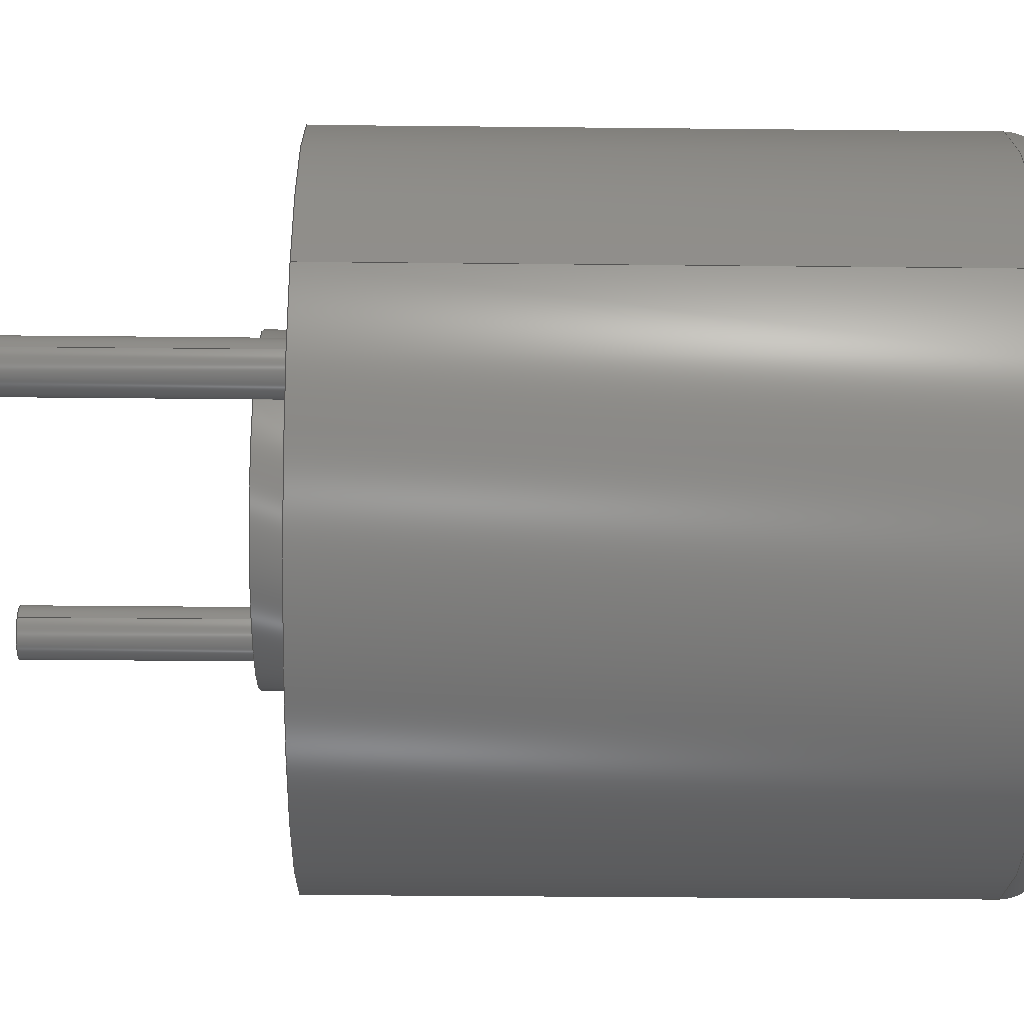
<metadata>
{"format":"step","ext":"stp","renderer":"f3d","projection":"perspective","resolution":1024,"background":"white","views":[{"elev":-35.2,"azim":-90.8,"up":"+Y"}]}
</metadata>
<code>
ISO-10303-21;
DATA;
#1=(NAMED_UNIT(*)PLANE_ANGLE_UNIT()SI_UNIT($,.RADIAN.));
#2=DIMENSIONAL_EXPONENTS(0,0,0,0,0,0,0);
#3=PLANE_ANGLE_MEASURE_WITH_UNIT(PLANE_ANGLE_MEASURE(0.01745),#1);
#4=(CONVERSION_BASED_UNIT('DEGREE',#3)NAMED_UNIT(#2)PLANE_ANGLE_UNIT());
#5=(NAMED_UNIT(*)SI_UNIT($,.STERADIAN.)SOLID_ANGLE_UNIT());
#6=(LENGTH_UNIT()NAMED_UNIT(*)SI_UNIT(.MILLI.,.METRE.));
#7=UNCERTAINTY_MEASURE_WITH_UNIT(LENGTH_MEASURE(1e-06),#6,'DISTANCE_ACCURACY_VALUE','');
#8=(GEOMETRIC_REPRESENTATION_CONTEXT(3)GLOBAL_UNCERTAINTY_ASSIGNED_CONTEXT((#7))GLOBAL_UNIT_ASSIGNED_CONTEXT((#4,#5,#6))REPRESENTATION_CONTEXT('','3D'));
#9=APPLICATION_CONTEXT('automotive design');
#10=APPLICATION_PROTOCOL_DEFINITION('INTERNATIONAL_STANDARD','automotive_design',1998,#9);
#11=PRODUCT_CONTEXT('3D Mechanical Parts',#9,'mechanical');
#12=PRODUCT('Product','Product','',(#11));
#13=PRODUCT_RELATED_PRODUCT_CATEGORY('part',$,(#12));
#14=PRODUCT_CATEGORY('part',$);
#15=PERSON('1','Design','Joe',$,$,$);
#16=ORGANIZATION($,'None','None');
#17=PERSON_AND_ORGANIZATION(#15,#16);
#18=PERSON_AND_ORGANIZATION_ROLE('design_owner');
#19=APPLIED_PERSON_AND_ORGANIZATION_ASSIGNMENT(#17,#18,(#12));
#20=PRODUCT_DEFINITION_FORMATION_WITH_SPECIFIED_SOURCE('None','',#12,.BOUGHT.);
#21=PERSON('2','Creator','Joe',$,$,$);
#22=ORGANIZATION($,'None','None');
#23=PERSON_AND_ORGANIZATION(#21,#22);
#24=PERSON_AND_ORGANIZATION_ROLE('creator');
#25=APPLIED_PERSON_AND_ORGANIZATION_ASSIGNMENT(#23,#24,(#20));
#26=PERSON('3','Supplier','Joe',$,$,$);
#27=ORGANIZATION($,'None','None');
#28=PERSON_AND_ORGANIZATION(#26,#27);
#29=PERSON_AND_ORGANIZATION_ROLE('design_supplier');
#30=APPLIED_PERSON_AND_ORGANIZATION_ASSIGNMENT(#28,#29,(#20));
#31=PRODUCT_DEFINITION_CONTEXT('part definition',#9,'design');
#32=PRODUCT_DEFINITION('None','',#20,#31);
#33=PERSON('4','Creator','Joe',$,$,$);
#34=ORGANIZATION($,'None','None');
#35=PERSON_AND_ORGANIZATION(#33,#34);
#36=PERSON_AND_ORGANIZATION_ROLE('creator');
#37=APPLIED_PERSON_AND_ORGANIZATION_ASSIGNMENT(#35,#36,(#32));
#38=CARTESIAN_POINT('NONE',(0,0,0));
#39=DIRECTION('NONE',(0,0,1));
#40=DIRECTION('NONE',(1,0,0));
#41=AXIS2_PLACEMENT_3D('NONE',#38,#39,#40);
#42=SHAPE_REPRESENTATION('SR1',(#41),#8);
#43=PRODUCT_DEFINITION_SHAPE('PDS1','Test Part',#32);
#44=SHAPE_DEFINITION_REPRESENTATION(#43,#42);
#45=CARTESIAN_POINT('',(2.54,0,4.9));
#46=DIRECTION('',(0,0,-1));
#47=DIRECTION('',(1,0,0));
#48=AXIS2_PLACEMENT_3D('',#45,#46,#47);
#49=CYLINDRICAL_SURFACE('',#48,0.32);
#50=CARTESIAN_POINT('',(2.86,0,1.4));
#51=VERTEX_POINT('',#50);
#52=CARTESIAN_POINT('',(2.86,0,4.9));
#53=VERTEX_POINT('',#52);
#54=CARTESIAN_POINT('',(2.86,0,1.4));
#55=DIRECTION('',(0,0,1));
#56=VECTOR('',#55,3.5);
#57=LINE('',#54,#56);
#58=EDGE_CURVE('',#51,#53,#57,.T.);
#59=ORIENTED_EDGE('',*,*,#58,.F.);
#60=CARTESIAN_POINT('',(2.22,3.919e-17,1.4));
#61=VERTEX_POINT('',#60);
#62=CARTESIAN_POINT('',(2.54,0,1.4));
#63=DIRECTION('',(0,0,1));
#64=DIRECTION('',(1,0,0));
#65=AXIS2_PLACEMENT_3D('',#62,#63,#64);
#66=CIRCLE('',#65,0.32);
#67=EDGE_CURVE('',#51,#61,#66,.T.);
#68=ORIENTED_EDGE('',*,*,#67,.T.);
#69=CARTESIAN_POINT('',(2.22,3.919e-17,4.9));
#70=VERTEX_POINT('',#69);
#71=CARTESIAN_POINT('',(2.22,3.919e-17,1.4));
#72=DIRECTION('',(0,0,1));
#73=VECTOR('',#72,3.5);
#74=LINE('',#71,#73);
#75=EDGE_CURVE('',#61,#70,#74,.T.);
#76=ORIENTED_EDGE('',*,*,#75,.T.);
#77=CARTESIAN_POINT('',(2.54,0,4.9));
#78=DIRECTION('',(0,0,1));
#79=DIRECTION('',(1,0,0));
#80=AXIS2_PLACEMENT_3D('',#77,#78,#79);
#81=CIRCLE('',#80,0.32);
#82=EDGE_CURVE('',#53,#70,#81,.T.);
#83=ORIENTED_EDGE('',*,*,#82,.F.);
#84=EDGE_LOOP('',(#59,#68,#76,#83));
#85=FACE_OUTER_BOUND('',#84,.T.);
#86=ADVANCED_FACE('',(#85),#49,.T.);
#87=CARTESIAN_POINT('',(2.54,0,4.9));
#88=DIRECTION('',(0,0,-1));
#89=DIRECTION('',(1,0,0));
#90=AXIS2_PLACEMENT_3D('',#87,#88,#89);
#91=CYLINDRICAL_SURFACE('',#90,0.32);
#92=ORIENTED_EDGE('',*,*,#58,.T.);
#93=CARTESIAN_POINT('',(2.54,0,4.9));
#94=DIRECTION('',(0,0,1));
#95=DIRECTION('',(1,0,0));
#96=AXIS2_PLACEMENT_3D('',#93,#94,#95);
#97=CIRCLE('',#96,0.32);
#98=EDGE_CURVE('',#70,#53,#97,.T.);
#99=ORIENTED_EDGE('',*,*,#98,.F.);
#100=ORIENTED_EDGE('',*,*,#75,.F.);
#101=CARTESIAN_POINT('',(2.54,0,1.4));
#102=DIRECTION('',(0,0,1));
#103=DIRECTION('',(1,0,0));
#104=AXIS2_PLACEMENT_3D('',#101,#102,#103);
#105=CIRCLE('',#104,0.32);
#106=EDGE_CURVE('',#61,#51,#105,.T.);
#107=ORIENTED_EDGE('',*,*,#106,.T.);
#108=EDGE_LOOP('',(#92,#99,#100,#107));
#109=FACE_OUTER_BOUND('',#108,.T.);
#110=ADVANCED_FACE('',(#109),#91,.T.);
#111=CARTESIAN_POINT('',(2.54,0,1.4));
#112=DIRECTION('',(0,0,1));
#113=DIRECTION('',(1,0,0));
#114=AXIS2_PLACEMENT_3D('',#111,#112,#113);
#115=PLANE('',#114);
#116=ORIENTED_EDGE('',*,*,#67,.F.);
#117=ORIENTED_EDGE('',*,*,#106,.F.);
#118=EDGE_LOOP('',(#116,#117));
#119=FACE_OUTER_BOUND('',#118,.T.);
#120=ADVANCED_FACE('',(#119),#115,.F.);
#121=CARTESIAN_POINT('',(2.54,0,4.9));
#122=DIRECTION('',(0,0,1));
#123=DIRECTION('',(1,0,0));
#124=AXIS2_PLACEMENT_3D('',#121,#122,#123);
#125=PLANE('',#124);
#126=ORIENTED_EDGE('',*,*,#82,.T.);
#127=ORIENTED_EDGE('',*,*,#98,.T.);
#128=EDGE_LOOP('',(#126,#127));
#129=FACE_OUTER_BOUND('',#128,.T.);
#130=ADVANCED_FACE('',(#129),#125,.T.);
#131=CLOSED_SHELL('',(#86,#110,#120,#130));
#132=MANIFOLD_SOLID_BREP('1C9C',#131);
#133=COLOUR_RGB('254',0.866,0.866,0.866);
#134=SURFACE_STYLE_USAGE(.BOTH.,#135);
#135=SURFACE_SIDE_STYLE('NONE',(#136));
#136=SURFACE_STYLE_FILL_AREA(#137);
#137=FILL_AREA_STYLE('NONE',(#138));
#138=FILL_AREA_STYLE_COLOUR('NONE',#133);
#139=PRESENTATION_STYLE_ASSIGNMENT((#134));
#140=STYLED_ITEM('NONE',(#139),#132);
#141=MECHANICAL_DESIGN_GEOMETRIC_PRESENTATION_REPRESENTATION('NONE',(#140,#231,#327,#468),#8);
#142=PRESENTATION_LAYER_ASSIGNMENT('3D','None',(#132,#230,#319,#467));
#143=CARTESIAN_POINT('',(-2.54,0,4.9));
#144=DIRECTION('',(0,0,-1));
#145=DIRECTION('',(1,0,0));
#146=AXIS2_PLACEMENT_3D('',#143,#144,#145);
#147=CYLINDRICAL_SURFACE('',#146,0.32);
#148=CARTESIAN_POINT('',(-2.22,0,1.4));
#149=VERTEX_POINT('',#148);
#150=CARTESIAN_POINT('',(-2.22,0,4.9));
#151=VERTEX_POINT('',#150);
#152=CARTESIAN_POINT('',(-2.22,0,1.4));
#153=DIRECTION('',(0,0,1));
#154=VECTOR('',#153,3.5);
#155=LINE('',#152,#154);
#156=EDGE_CURVE('',#149,#151,#155,.T.);
#157=ORIENTED_EDGE('',*,*,#156,.F.);
#158=CARTESIAN_POINT('',(-2.86,3.919e-17,1.4));
#159=VERTEX_POINT('',#158);
#160=CARTESIAN_POINT('',(-2.54,0,1.4));
#161=DIRECTION('',(0,0,1));
#162=DIRECTION('',(1,0,0));
#163=AXIS2_PLACEMENT_3D('',#160,#161,#162);
#164=CIRCLE('',#163,0.32);
#165=EDGE_CURVE('',#149,#159,#164,.T.);
#166=ORIENTED_EDGE('',*,*,#165,.T.);
#167=CARTESIAN_POINT('',(-2.86,3.919e-17,4.9));
#168=VERTEX_POINT('',#167);
#169=CARTESIAN_POINT('',(-2.86,3.919e-17,1.4));
#170=DIRECTION('',(0,0,1));
#171=VECTOR('',#170,3.5);
#172=LINE('',#169,#171);
#173=EDGE_CURVE('',#159,#168,#172,.T.);
#174=ORIENTED_EDGE('',*,*,#173,.T.);
#175=CARTESIAN_POINT('',(-2.54,0,4.9));
#176=DIRECTION('',(0,0,1));
#177=DIRECTION('',(1,0,0));
#178=AXIS2_PLACEMENT_3D('',#175,#176,#177);
#179=CIRCLE('',#178,0.32);
#180=EDGE_CURVE('',#151,#168,#179,.T.);
#181=ORIENTED_EDGE('',*,*,#180,.F.);
#182=EDGE_LOOP('',(#157,#166,#174,#181));
#183=FACE_OUTER_BOUND('',#182,.T.);
#184=ADVANCED_FACE('',(#183),#147,.T.);
#185=CARTESIAN_POINT('',(-2.54,0,4.9));
#186=DIRECTION('',(0,0,-1));
#187=DIRECTION('',(1,0,0));
#188=AXIS2_PLACEMENT_3D('',#185,#186,#187);
#189=CYLINDRICAL_SURFACE('',#188,0.32);
#190=ORIENTED_EDGE('',*,*,#156,.T.);
#191=CARTESIAN_POINT('',(-2.54,0,4.9));
#192=DIRECTION('',(0,0,1));
#193=DIRECTION('',(1,0,0));
#194=AXIS2_PLACEMENT_3D('',#191,#192,#193);
#195=CIRCLE('',#194,0.32);
#196=EDGE_CURVE('',#168,#151,#195,.T.);
#197=ORIENTED_EDGE('',*,*,#196,.F.);
#198=ORIENTED_EDGE('',*,*,#173,.F.);
#199=CARTESIAN_POINT('',(-2.54,0,1.4));
#200=DIRECTION('',(0,0,1));
#201=DIRECTION('',(1,0,0));
#202=AXIS2_PLACEMENT_3D('',#199,#200,#201);
#203=CIRCLE('',#202,0.32);
#204=EDGE_CURVE('',#159,#149,#203,.T.);
#205=ORIENTED_EDGE('',*,*,#204,.T.);
#206=EDGE_LOOP('',(#190,#197,#198,#205));
#207=FACE_OUTER_BOUND('',#206,.T.);
#208=ADVANCED_FACE('',(#207),#189,.T.);
#209=CARTESIAN_POINT('',(-2.54,0,1.4));
#210=DIRECTION('',(0,0,1));
#211=DIRECTION('',(1,0,0));
#212=AXIS2_PLACEMENT_3D('',#209,#210,#211);
#213=PLANE('',#212);
#214=ORIENTED_EDGE('',*,*,#165,.F.);
#215=ORIENTED_EDGE('',*,*,#204,.F.);
#216=EDGE_LOOP('',(#214,#215));
#217=FACE_OUTER_BOUND('',#216,.T.);
#218=ADVANCED_FACE('',(#217),#213,.F.);
#219=CARTESIAN_POINT('',(-2.54,0,4.9));
#220=DIRECTION('',(0,0,1));
#221=DIRECTION('',(1,0,0));
#222=AXIS2_PLACEMENT_3D('',#219,#220,#221);
#223=PLANE('',#222);
#224=ORIENTED_EDGE('',*,*,#180,.T.);
#225=ORIENTED_EDGE('',*,*,#196,.T.);
#226=EDGE_LOOP('',(#224,#225));
#227=FACE_OUTER_BOUND('',#226,.T.);
#228=ADVANCED_FACE('',(#227),#223,.T.);
#229=CLOSED_SHELL('',(#184,#208,#218,#228));
#230=MANIFOLD_SOLID_BREP('1C98',#229);
#231=STYLED_ITEM('NONE',(#139),#230);
#232=CARTESIAN_POINT('',(0,0,4.9));
#233=DIRECTION('',(0,0,-1));
#234=DIRECTION('',(1,0,0));
#235=AXIS2_PLACEMENT_3D('',#232,#233,#234);
#236=CYLINDRICAL_SURFACE('',#235,2);
#237=CARTESIAN_POINT('',(2,0,4.4));
#238=VERTEX_POINT('',#237);
#239=CARTESIAN_POINT('',(2,0,4.9));
#240=VERTEX_POINT('',#239);
#241=CARTESIAN_POINT('',(2,0,4.4));
#242=DIRECTION('',(0,0,1));
#243=VECTOR('',#242,0.5);
#244=LINE('',#241,#243);
#245=EDGE_CURVE('',#238,#240,#244,.T.);
#246=ORIENTED_EDGE('',*,*,#245,.F.);
#247=CARTESIAN_POINT('',(-2,2.449e-16,4.4));
#248=VERTEX_POINT('',#247);
#249=CARTESIAN_POINT('',(0,0,4.4));
#250=DIRECTION('',(0,0,1));
#251=DIRECTION('',(1,0,0));
#252=AXIS2_PLACEMENT_3D('',#249,#250,#251);
#253=CIRCLE('',#252,2);
#254=EDGE_CURVE('',#238,#248,#253,.T.);
#255=ORIENTED_EDGE('',*,*,#254,.T.);
#256=CARTESIAN_POINT('',(-2,2.449e-16,4.9));
#257=VERTEX_POINT('',#256);
#258=CARTESIAN_POINT('',(-2,2.449e-16,4.4));
#259=DIRECTION('',(0,0,1));
#260=VECTOR('',#259,0.5);
#261=LINE('',#258,#260);
#262=EDGE_CURVE('',#248,#257,#261,.T.);
#263=ORIENTED_EDGE('',*,*,#262,.T.);
#264=CARTESIAN_POINT('',(0,0,4.9));
#265=DIRECTION('',(0,0,1));
#266=DIRECTION('',(1,0,0));
#267=AXIS2_PLACEMENT_3D('',#264,#265,#266);
#268=CIRCLE('',#267,2);
#269=EDGE_CURVE('',#240,#257,#268,.T.);
#270=ORIENTED_EDGE('',*,*,#269,.F.);
#271=EDGE_LOOP('',(#246,#255,#263,#270));
#272=FACE_OUTER_BOUND('',#271,.T.);
#273=ADVANCED_FACE('',(#272),#236,.T.);
#274=CARTESIAN_POINT('',(0,0,4.9));
#275=DIRECTION('',(0,0,-1));
#276=DIRECTION('',(1,0,0));
#277=AXIS2_PLACEMENT_3D('',#274,#275,#276);
#278=CYLINDRICAL_SURFACE('',#277,2);
#279=ORIENTED_EDGE('',*,*,#245,.T.);
#280=CARTESIAN_POINT('',(0,0,4.9));
#281=DIRECTION('',(0,0,1));
#282=DIRECTION('',(1,0,0));
#283=AXIS2_PLACEMENT_3D('',#280,#281,#282);
#284=CIRCLE('',#283,2);
#285=EDGE_CURVE('',#257,#240,#284,.T.);
#286=ORIENTED_EDGE('',*,*,#285,.F.);
#287=ORIENTED_EDGE('',*,*,#262,.F.);
#288=CARTESIAN_POINT('',(0,0,4.4));
#289=DIRECTION('',(0,0,1));
#290=DIRECTION('',(1,0,0));
#291=AXIS2_PLACEMENT_3D('',#288,#289,#290);
#292=CIRCLE('',#291,2);
#293=EDGE_CURVE('',#248,#238,#292,.T.);
#294=ORIENTED_EDGE('',*,*,#293,.T.);
#295=EDGE_LOOP('',(#279,#286,#287,#294));
#296=FACE_OUTER_BOUND('',#295,.T.);
#297=ADVANCED_FACE('',(#296),#278,.T.);
#298=CARTESIAN_POINT('',(0,0,4.4));
#299=DIRECTION('',(0,0,1));
#300=DIRECTION('',(1,0,0));
#301=AXIS2_PLACEMENT_3D('',#298,#299,#300);
#302=PLANE('',#301);
#303=ORIENTED_EDGE('',*,*,#254,.F.);
#304=ORIENTED_EDGE('',*,*,#293,.F.);
#305=EDGE_LOOP('',(#303,#304));
#306=FACE_OUTER_BOUND('',#305,.T.);
#307=ADVANCED_FACE('',(#306),#302,.F.);
#308=CARTESIAN_POINT('',(0,0,4.9));
#309=DIRECTION('',(0,0,1));
#310=DIRECTION('',(1,0,0));
#311=AXIS2_PLACEMENT_3D('',#308,#309,#310);
#312=PLANE('',#311);
#313=ORIENTED_EDGE('',*,*,#269,.T.);
#314=ORIENTED_EDGE('',*,*,#285,.T.);
#315=EDGE_LOOP('',(#313,#314));
#316=FACE_OUTER_BOUND('',#315,.T.);
#317=ADVANCED_FACE('',(#316),#312,.T.);
#318=CLOSED_SHELL('',(#273,#297,#307,#317));
#319=MANIFOLD_SOLID_BREP('1C94',#318);
#320=COLOUR_RGB('250',0.33,0.33,0.33);
#321=SURFACE_STYLE_USAGE(.BOTH.,#322);
#322=SURFACE_SIDE_STYLE('NONE',(#323));
#323=SURFACE_STYLE_FILL_AREA(#324);
#324=FILL_AREA_STYLE('NONE',(#325));
#325=FILL_AREA_STYLE_COLOUR('NONE',#320);
#326=PRESENTATION_STYLE_ASSIGNMENT((#321));
#327=STYLED_ITEM('NONE',(#326),#319);
#328=CARTESIAN_POINT('',(0,0,8.9));
#329=DIRECTION('',(0,0,1));
#330=DIRECTION('',(1,0,0));
#331=AXIS2_PLACEMENT_3D('',#328,#329,#330);
#332=CYLINDRICAL_SURFACE('',#331,4.25);
#333=CARTESIAN_POINT('',(4.25,0,12.4));
#334=VERTEX_POINT('',#333);
#335=CARTESIAN_POINT('',(4.25,0,4.9));
#336=VERTEX_POINT('',#335);
#337=CARTESIAN_POINT('',(4.25,0,12.4));
#338=DIRECTION('',(0,0,-1));
#339=VECTOR('',#338,7.5);
#340=LINE('',#337,#339);
#341=EDGE_CURVE('',#334,#336,#340,.T.);
#342=ORIENTED_EDGE('',*,*,#341,.F.);
#343=CARTESIAN_POINT('',(-4.25,-5.205e-16,12.4));
#344=VERTEX_POINT('',#343);
#345=CARTESIAN_POINT('',(0,0,12.4));
#346=DIRECTION('',(0,0,1));
#347=DIRECTION('',(-1,0,0));
#348=AXIS2_PLACEMENT_3D('',#345,#346,#347);
#349=CIRCLE('',#348,4.25);
#350=EDGE_CURVE('',#344,#334,#349,.T.);
#351=ORIENTED_EDGE('',*,*,#350,.F.);
#352=CARTESIAN_POINT('',(-4.25,-5.205e-16,4.9));
#353=VERTEX_POINT('',#352);
#354=CARTESIAN_POINT('',(-4.25,-5.205e-16,12.4));
#355=DIRECTION('',(0,0,-1));
#356=VECTOR('',#355,7.5);
#357=LINE('',#354,#356);
#358=EDGE_CURVE('',#344,#353,#357,.T.);
#359=ORIENTED_EDGE('',*,*,#358,.T.);
#360=CARTESIAN_POINT('',(0,0,4.9));
#361=DIRECTION('',(0,0,-1));
#362=DIRECTION('',(1,0,0));
#363=AXIS2_PLACEMENT_3D('',#360,#361,#362);
#364=CIRCLE('',#363,4.25);
#365=EDGE_CURVE('',#336,#353,#364,.T.);
#366=ORIENTED_EDGE('',*,*,#365,.F.);
#367=EDGE_LOOP('',(#342,#351,#359,#366));
#368=FACE_OUTER_BOUND('',#367,.T.);
#369=ADVANCED_FACE('',(#368),#332,.T.);
#370=CARTESIAN_POINT('',(0,0,12.4));
#371=DIRECTION('',(0,0,1));
#372=DIRECTION('',(1,0,0));
#373=AXIS2_PLACEMENT_3D('',#370,#371,#372);
#374=TOROIDAL_SURFACE('',#373,3.75,0.5);
#375=CARTESIAN_POINT('',(3.75,0,12.9));
#376=VERTEX_POINT('',#375);
#377=CARTESIAN_POINT('',(3.75,0,12.4));
#378=DIRECTION('',(0,1,0));
#379=DIRECTION('',(1,0,0));
#380=AXIS2_PLACEMENT_3D('',#377,#378,#379);
#381=CIRCLE('',#380,0.5);
#382=EDGE_CURVE('',#376,#334,#381,.T.);
#383=ORIENTED_EDGE('',*,*,#382,.F.);
#384=CARTESIAN_POINT('',(-3.75,-4.592e-16,12.9));
#385=VERTEX_POINT('',#384);
#386=CARTESIAN_POINT('',(0,0,12.9));
#387=DIRECTION('',(0,0,-1));
#388=DIRECTION('',(-1,0,0));
#389=AXIS2_PLACEMENT_3D('',#386,#387,#388);
#390=CIRCLE('',#389,3.75);
#391=EDGE_CURVE('',#376,#385,#390,.T.);
#392=ORIENTED_EDGE('',*,*,#391,.T.);
#393=CARTESIAN_POINT('',(-3.75,-4.592e-16,12.4));
#394=DIRECTION('',(0,-1,0));
#395=DIRECTION('',(-1,0,0));
#396=AXIS2_PLACEMENT_3D('',#393,#394,#395);
#397=CIRCLE('',#396,0.5);
#398=EDGE_CURVE('',#385,#344,#397,.T.);
#399=ORIENTED_EDGE('',*,*,#398,.T.);
#400=ORIENTED_EDGE('',*,*,#350,.T.);
#401=EDGE_LOOP('',(#383,#392,#399,#400));
#402=FACE_OUTER_BOUND('',#401,.T.);
#403=ADVANCED_FACE('',(#402),#374,.T.);
#404=CARTESIAN_POINT('',(0,0,12.4));
#405=DIRECTION('',(0,0,1));
#406=DIRECTION('',(1,0,0));
#407=AXIS2_PLACEMENT_3D('',#404,#405,#406);
#408=TOROIDAL_SURFACE('',#407,3.75,0.5);
#409=ORIENTED_EDGE('',*,*,#382,.T.);
#410=CARTESIAN_POINT('',(0,0,12.4));
#411=DIRECTION('',(0,0,1));
#412=DIRECTION('',(-1,0,0));
#413=AXIS2_PLACEMENT_3D('',#410,#411,#412);
#414=CIRCLE('',#413,4.25);
#415=EDGE_CURVE('',#334,#344,#414,.T.);
#416=ORIENTED_EDGE('',*,*,#415,.T.);
#417=ORIENTED_EDGE('',*,*,#398,.F.);
#418=CARTESIAN_POINT('',(0,0,12.9));
#419=DIRECTION('',(0,0,-1));
#420=DIRECTION('',(-1,0,0));
#421=AXIS2_PLACEMENT_3D('',#418,#419,#420);
#422=CIRCLE('',#421,3.75);
#423=EDGE_CURVE('',#385,#376,#422,.T.);
#424=ORIENTED_EDGE('',*,*,#423,.T.);
#425=EDGE_LOOP('',(#409,#416,#417,#424));
#426=FACE_OUTER_BOUND('',#425,.T.);
#427=ADVANCED_FACE('',(#426),#408,.T.);
#428=CARTESIAN_POINT('',(0,0,8.9));
#429=DIRECTION('',(0,0,1));
#430=DIRECTION('',(1,0,0));
#431=AXIS2_PLACEMENT_3D('',#428,#429,#430);
#432=CYLINDRICAL_SURFACE('',#431,4.25);
#433=ORIENTED_EDGE('',*,*,#341,.T.);
#434=CARTESIAN_POINT('',(0,0,4.9));
#435=DIRECTION('',(0,0,-1));
#436=DIRECTION('',(1,0,0));
#437=AXIS2_PLACEMENT_3D('',#434,#435,#436);
#438=CIRCLE('',#437,4.25);
#439=EDGE_CURVE('',#353,#336,#438,.T.);
#440=ORIENTED_EDGE('',*,*,#439,.F.);
#441=ORIENTED_EDGE('',*,*,#358,.F.);
#442=ORIENTED_EDGE('',*,*,#415,.F.);
#443=EDGE_LOOP('',(#433,#440,#441,#442));
#444=FACE_OUTER_BOUND('',#443,.T.);
#445=ADVANCED_FACE('',(#444),#432,.T.);
#446=CARTESIAN_POINT('',(0,0,12.9));
#447=DIRECTION('',(0,0,1));
#448=DIRECTION('',(1,0,0));
#449=AXIS2_PLACEMENT_3D('',#446,#447,#448);
#450=PLANE('',#449);
#451=ORIENTED_EDGE('',*,*,#391,.F.);
#452=ORIENTED_EDGE('',*,*,#423,.F.);
#453=EDGE_LOOP('',(#451,#452));
#454=FACE_OUTER_BOUND('',#453,.T.);
#455=ADVANCED_FACE('',(#454),#450,.T.);
#456=CARTESIAN_POINT('',(0,0,4.9));
#457=DIRECTION('',(0,0,-1));
#458=DIRECTION('',(-1,0,0));
#459=AXIS2_PLACEMENT_3D('',#456,#457,#458);
#460=PLANE('',#459);
#461=ORIENTED_EDGE('',*,*,#365,.T.);
#462=ORIENTED_EDGE('',*,*,#439,.T.);
#463=EDGE_LOOP('',(#461,#462));
#464=FACE_OUTER_BOUND('',#463,.T.);
#465=ADVANCED_FACE('',(#464),#460,.T.);
#466=CLOSED_SHELL('',(#369,#403,#427,#445,#455,#465));
#467=MANIFOLD_SOLID_BREP('1C7B',#466);
#468=STYLED_ITEM('NONE',(#326),#467);
#469=ADVANCED_BREP_SHAPE_REPRESENTATION('ABSR1',(#132,#230,#319,#467),#8);
#470=SHAPE_REPRESENTATION_RELATIONSHIP('SRRPL1','',#469,#42);
ENDSEC;
END-ISO-10303-21;

</code>
